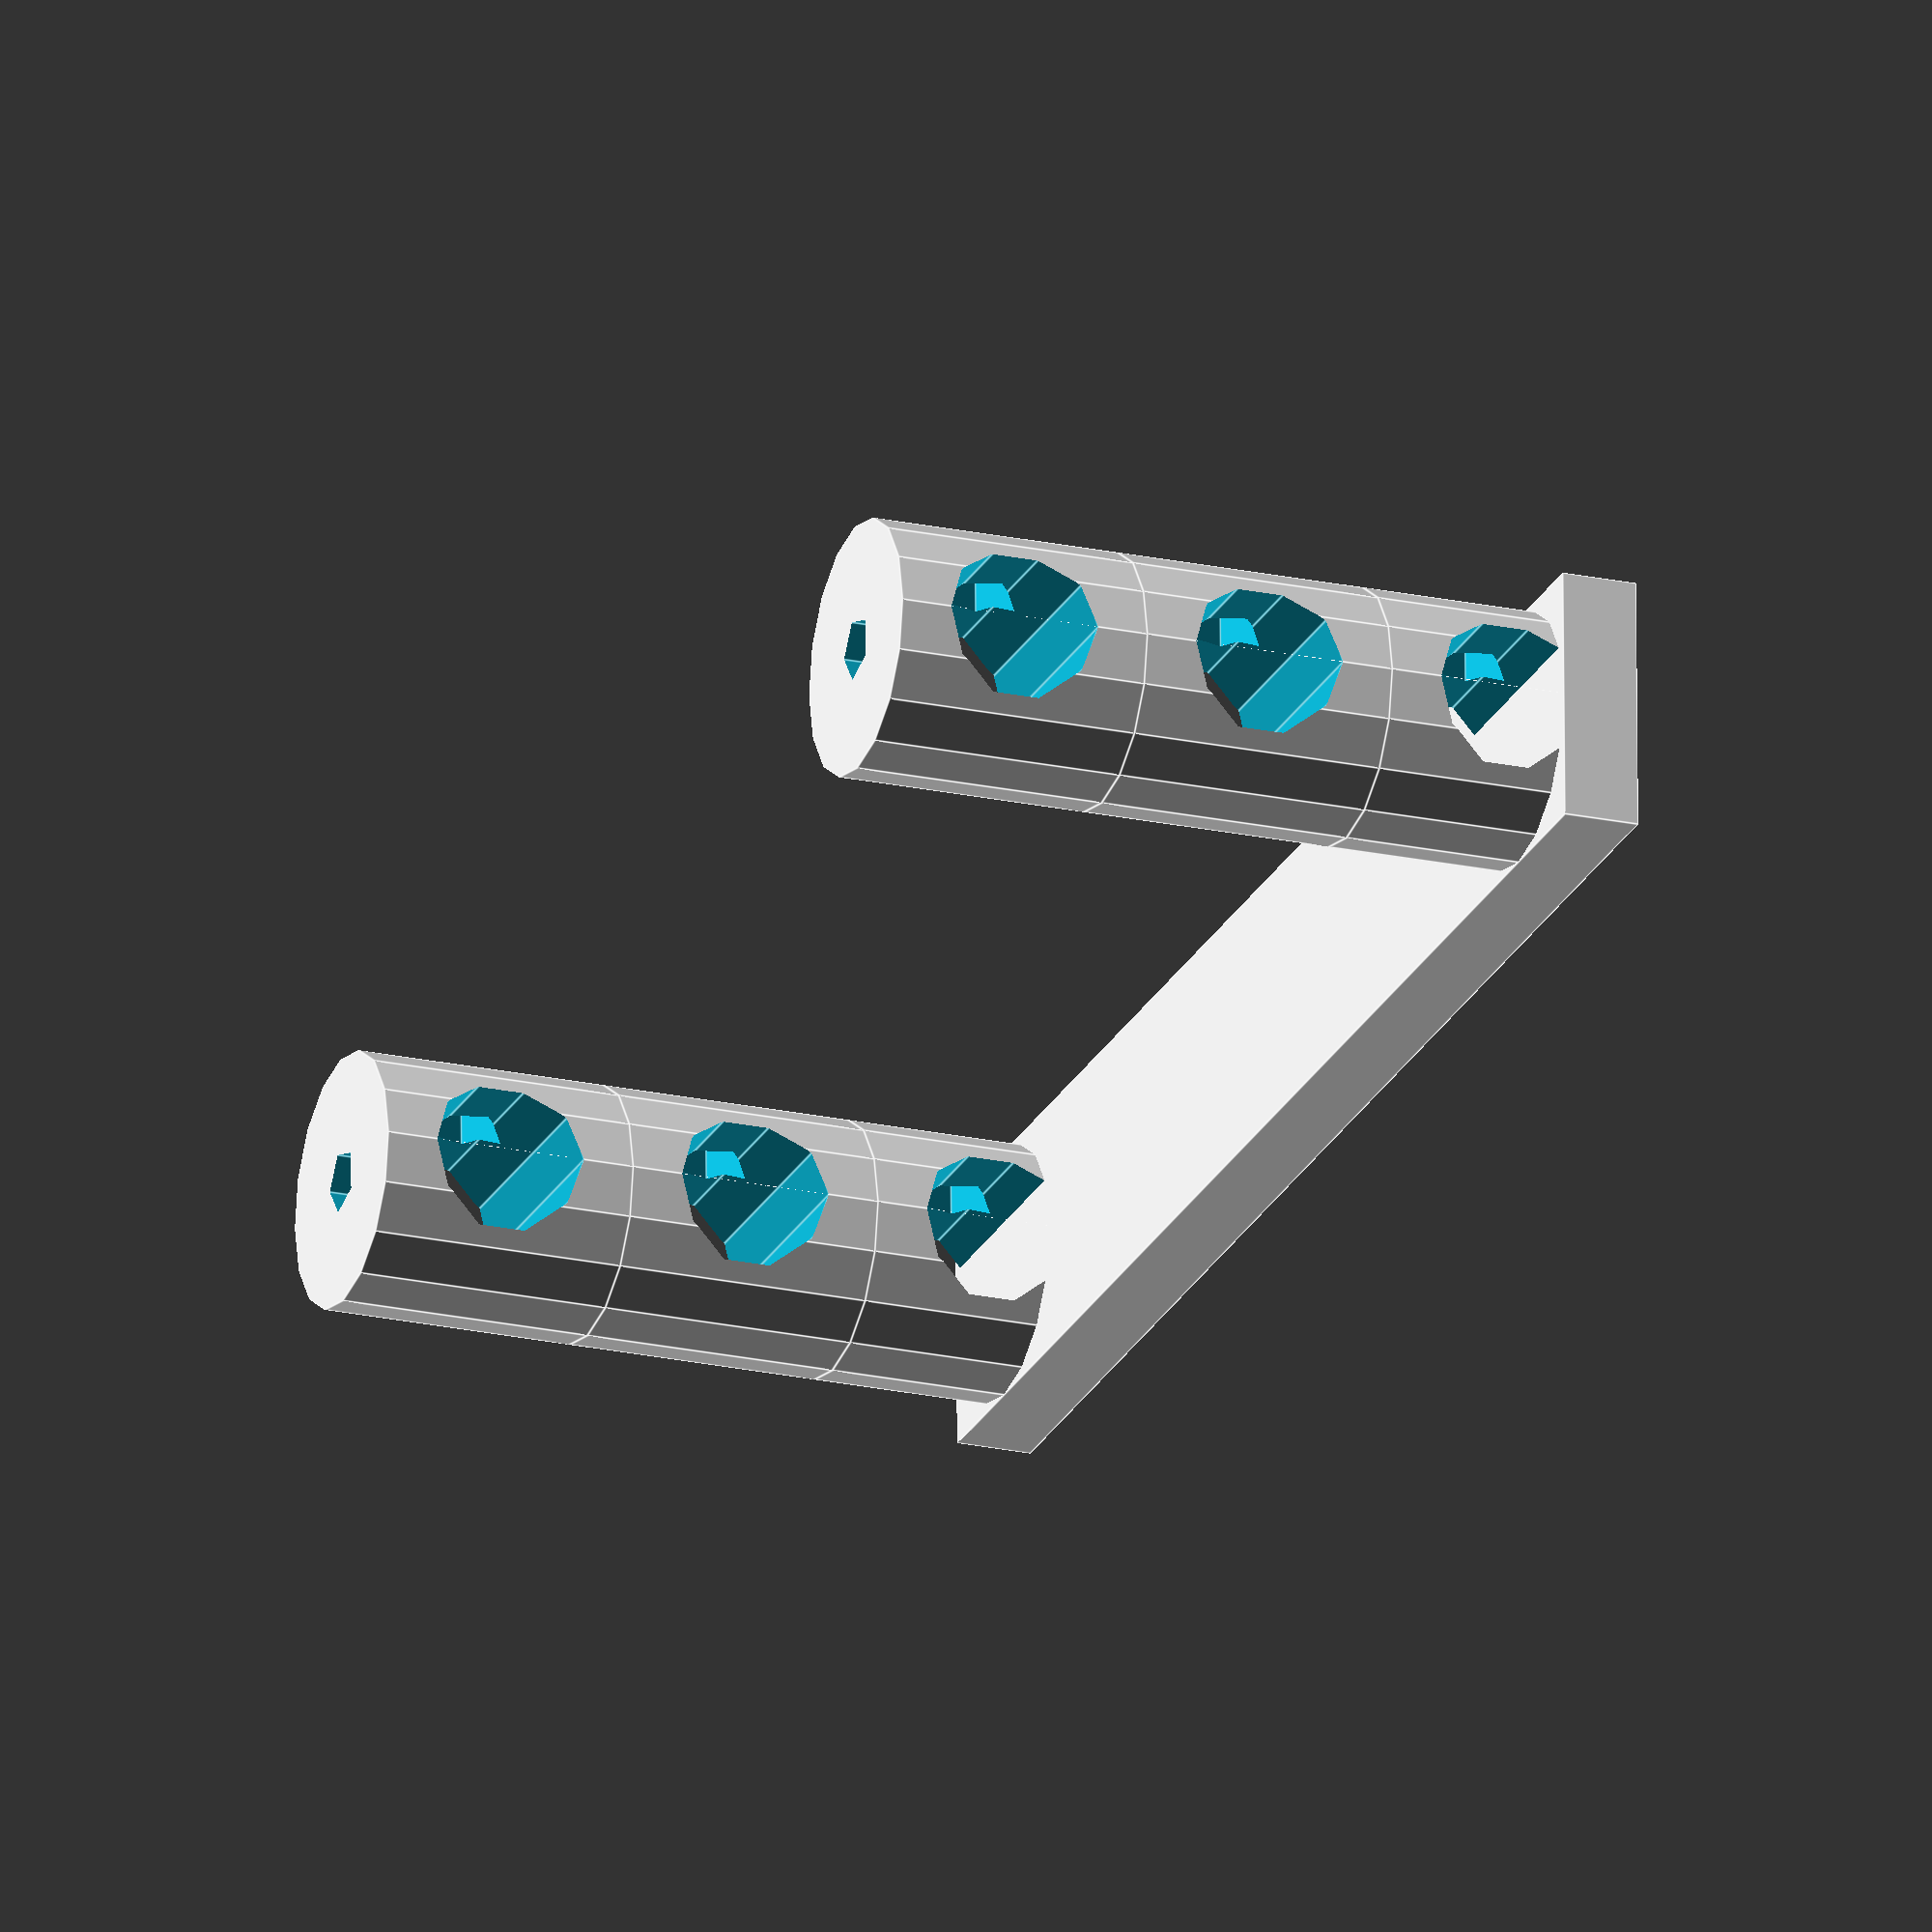
<openscad>




union() {
	difference() {
		rotate(a = [0, 0, 90]) {
			difference() {
				cylinder(d = 10, h = 10);
				translate(v = [0, 0, 7]) {
					cylinder(d = 2.5000000000, h = 5);
				}
				translate(v = [0, 0, 5.0000000000]) {
					rotate(a = [0, 90, 0]) {
						cylinder(center = true, d = 6, h = 10);
					}
				}
			}
		}
		translate(v = [0, 0, 5.0000000000]) {
			rotate(a = [0, 90, 0]) {
				cylinder(d = 3, h = 10);
			}
		}
	}
	translate(v = [0, 0, 10]) {
		difference() {
			rotate(a = [0, 0, 90]) {
				difference() {
					cylinder(d = 10, h = 10);
					translate(v = [0, 0, 7]) {
						cylinder(d = 2.5000000000, h = 5);
					}
					translate(v = [0, 0, 5.0000000000]) {
						rotate(a = [0, 90, 0]) {
							cylinder(center = true, d = 6, h = 10);
						}
					}
				}
			}
			translate(v = [0, 0, 5.0000000000]) {
				rotate(a = [0, 90, 0]) {
					cylinder(d = 3, h = 10);
				}
			}
		}
	}
	translate(v = [0, 0, 20]) {
		difference() {
			rotate(a = [0, 0, 90]) {
				difference() {
					cylinder(d = 10, h = 10);
					translate(v = [0, 0, 7]) {
						cylinder(d = 2.5000000000, h = 5);
					}
					translate(v = [0, 0, 5.0000000000]) {
						rotate(a = [0, 90, 0]) {
							cylinder(center = true, d = 6, h = 10);
						}
					}
				}
			}
			translate(v = [0, 0, 5.0000000000]) {
				rotate(a = [0, 90, 0]) {
					cylinder(d = 3, h = 10);
				}
			}
		}
	}
	translate(v = [0, 55, 0]) {
		union() {
			difference() {
				rotate(a = [0, 0, 90]) {
					difference() {
						cylinder(d = 10, h = 10);
						translate(v = [0, 0, 7]) {
							cylinder(d = 2.5000000000, h = 5);
						}
						translate(v = [0, 0, 5.0000000000]) {
							rotate(a = [0, 90, 0]) {
								cylinder(center = true, d = 6, h = 10);
							}
						}
					}
				}
				translate(v = [0, 0, 5.0000000000]) {
					rotate(a = [0, 90, 0]) {
						cylinder(d = 3, h = 10);
					}
				}
			}
			translate(v = [0, 0, 10]) {
				difference() {
					rotate(a = [0, 0, 90]) {
						difference() {
							cylinder(d = 10, h = 10);
							translate(v = [0, 0, 7]) {
								cylinder(d = 2.5000000000, h = 5);
							}
							translate(v = [0, 0, 5.0000000000]) {
								rotate(a = [0, 90, 0]) {
									cylinder(center = true, d = 6, h = 10);
								}
							}
						}
					}
					translate(v = [0, 0, 5.0000000000]) {
						rotate(a = [0, 90, 0]) {
							cylinder(d = 3, h = 10);
						}
					}
				}
			}
			translate(v = [0, 0, 20]) {
				difference() {
					rotate(a = [0, 0, 90]) {
						difference() {
							cylinder(d = 10, h = 10);
							translate(v = [0, 0, 7]) {
								cylinder(d = 2.5000000000, h = 5);
							}
							translate(v = [0, 0, 5.0000000000]) {
								rotate(a = [0, 90, 0]) {
									cylinder(center = true, d = 6, h = 10);
								}
							}
						}
					}
					translate(v = [0, 0, 5.0000000000]) {
						rotate(a = [0, 90, 0]) {
							cylinder(d = 3, h = 10);
						}
					}
				}
			}
		}
	}
	translate(v = [0, -5.0000000000, 0]) {
		translate(v = [-5.0000000000, 0, 0]) {
			cube(size = [10, 65, 3]);
		}
	}
}

</openscad>
<views>
elev=201.9 azim=88.7 roll=110.9 proj=o view=edges
</views>
